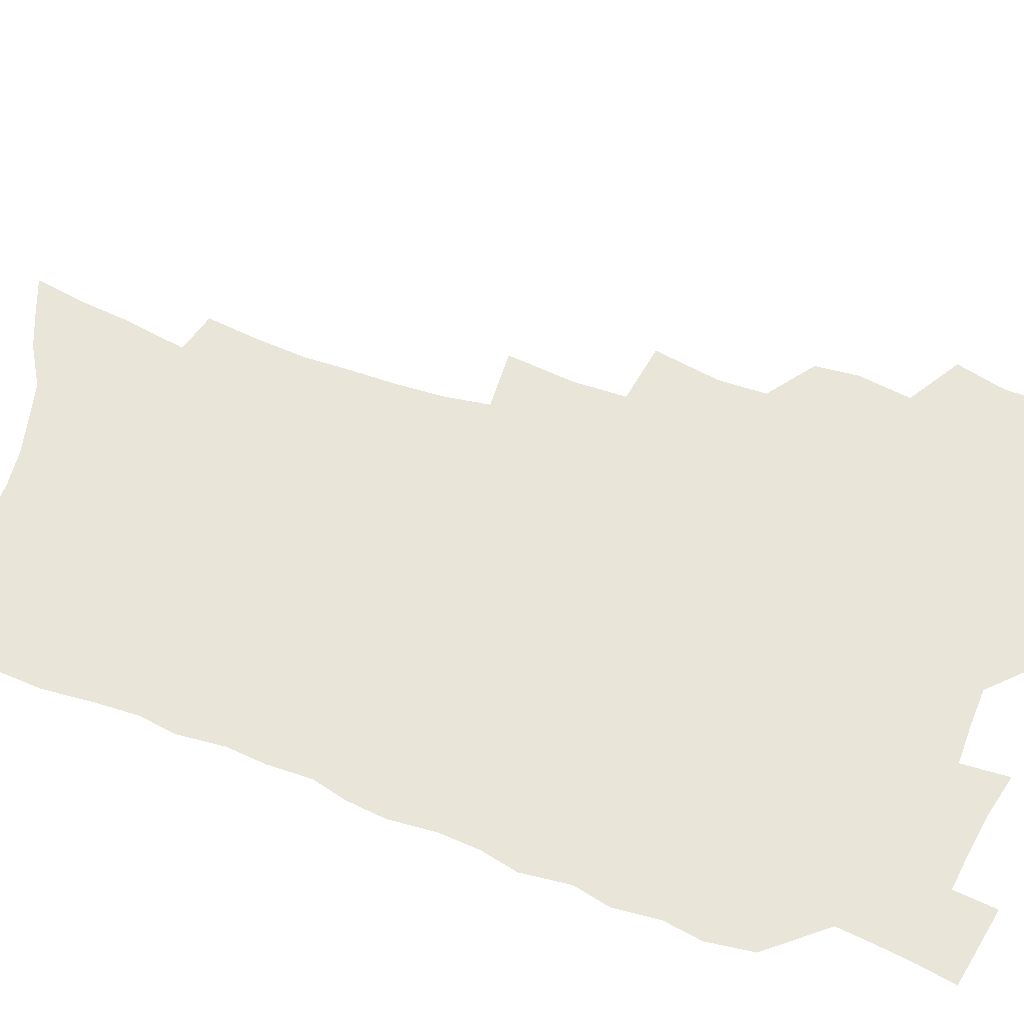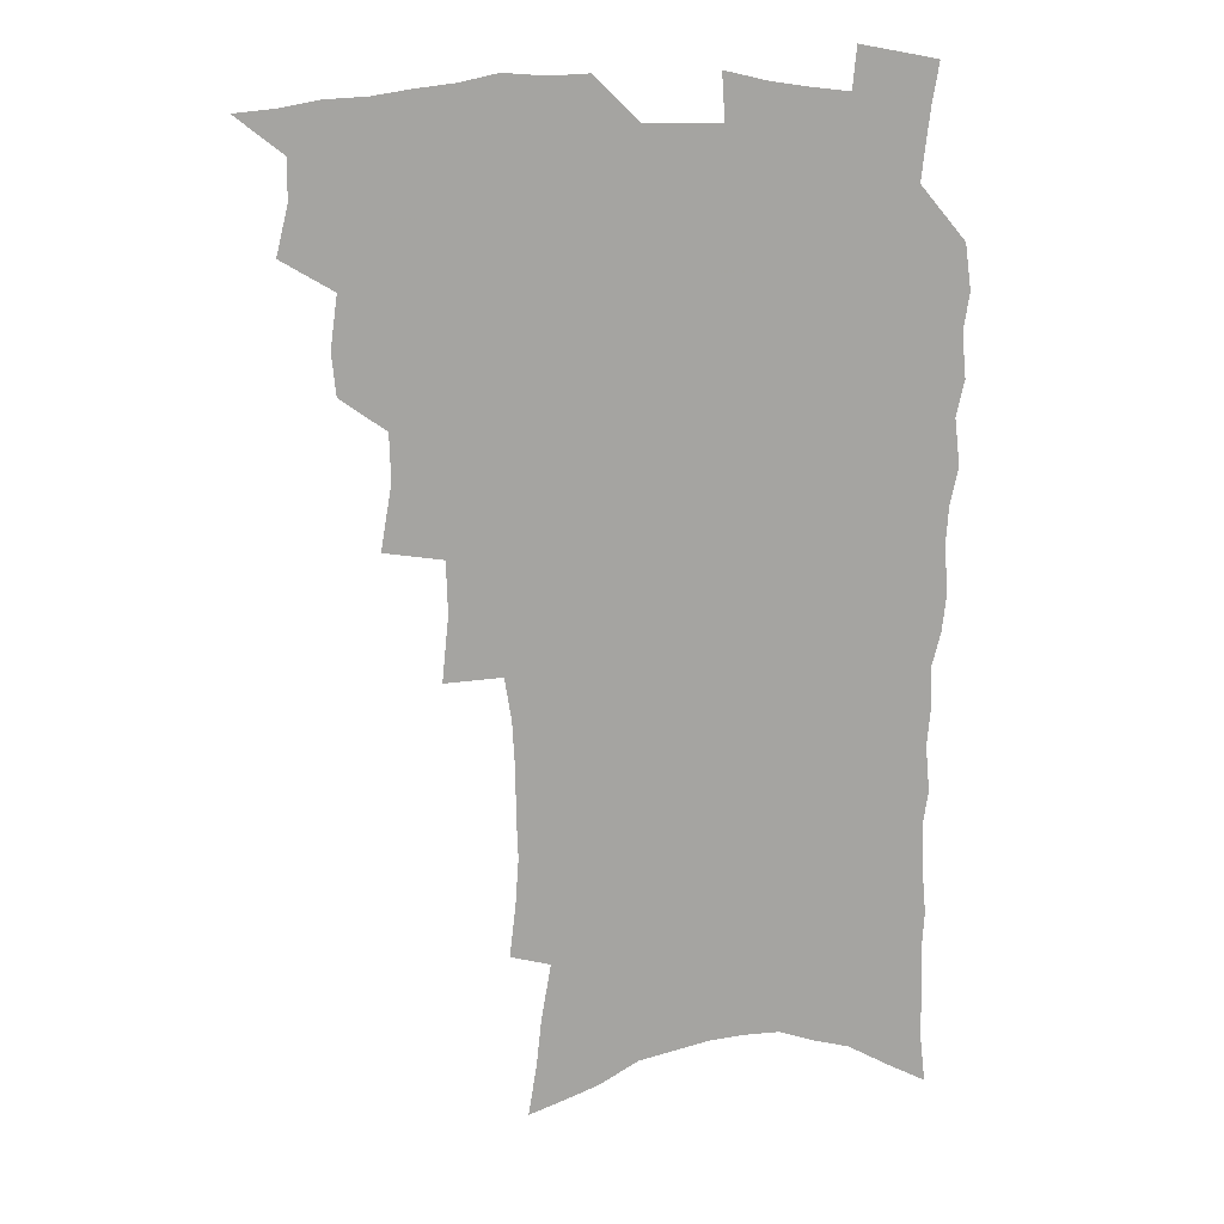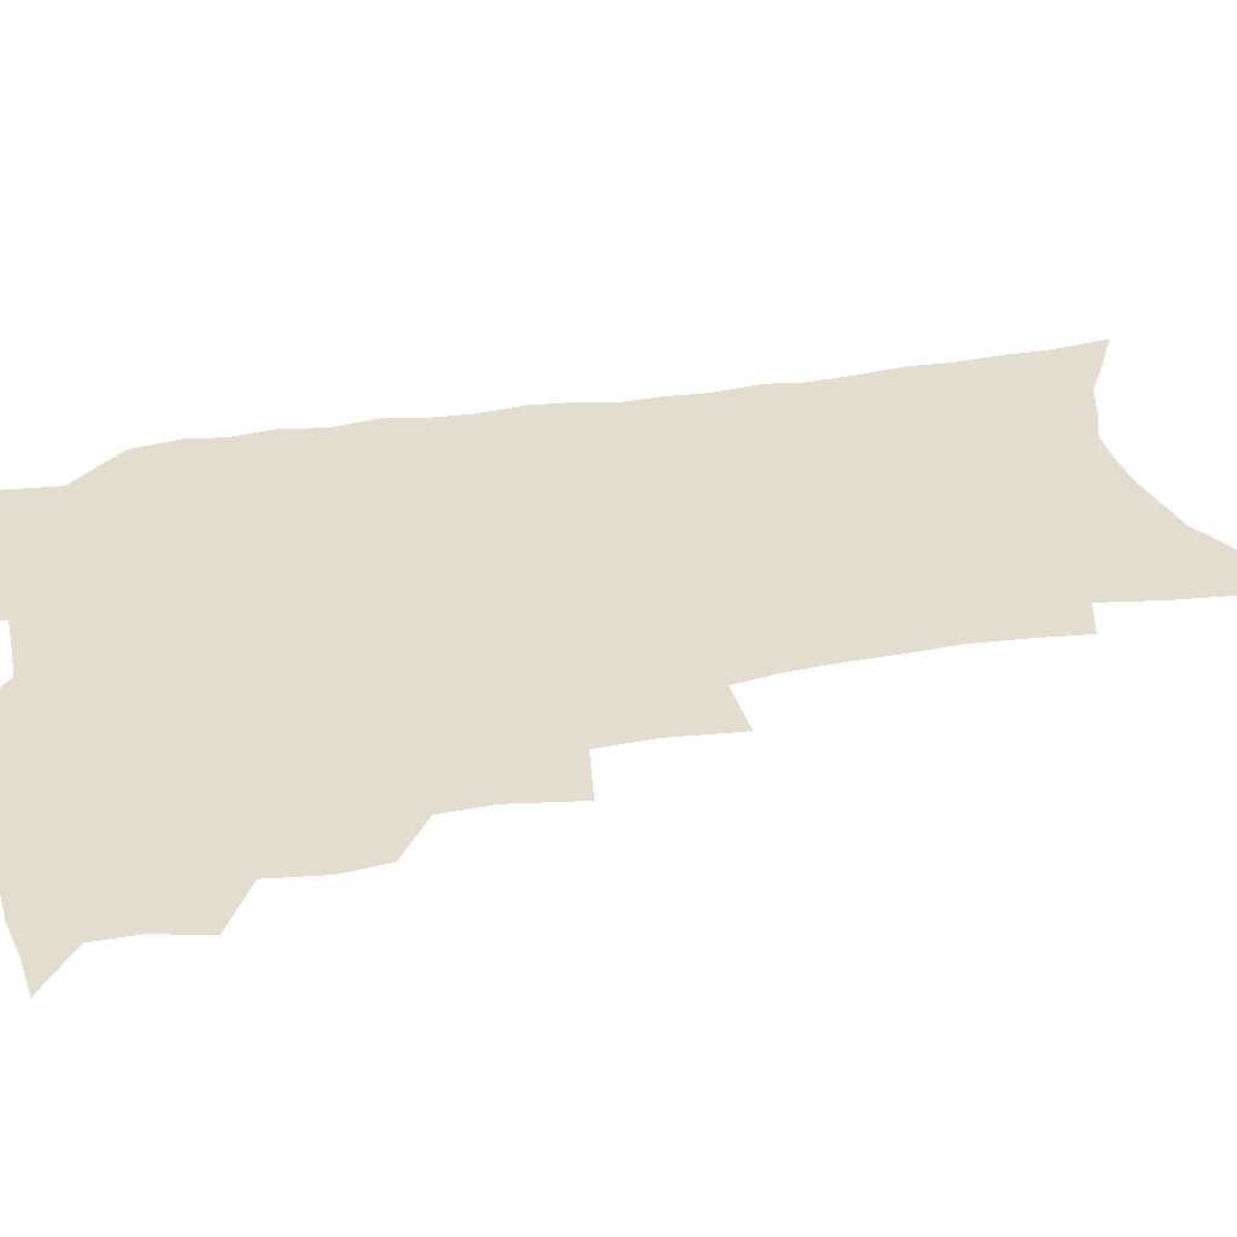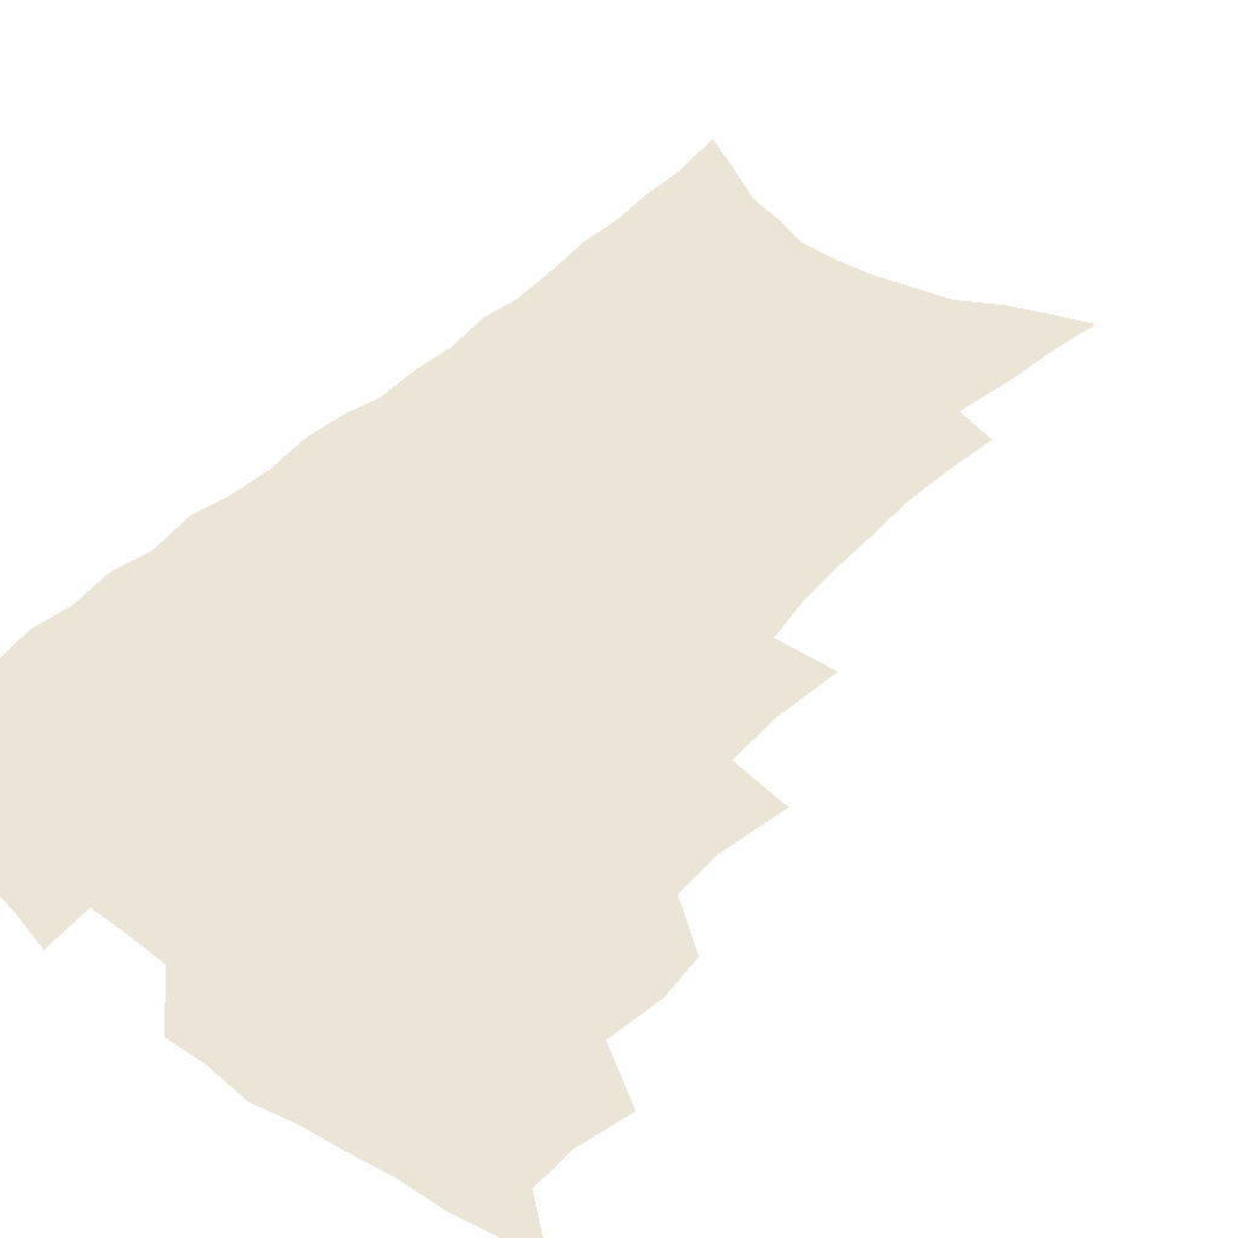
<metadata>
{"format":"obj","ext":"obj","renderer":"f3d","projection":"perspective","resolution":1024,"background":"white","views":[{"elev":59.7,"azim":110.4,"up":"+Z"},{"elev":17.2,"azim":-8.4,"up":"+Y"},{"elev":34.8,"azim":-102.9,"up":"+Z"},{"elev":45.7,"azim":-140.0,"up":"+Z"}]}
</metadata>
<code>
v 466.4 518.4 0
v 479.5 470.4 0
v 484.1 489 0
v 484.2 504.3 0
v 481.8 519.9 0
v 498.1 422.6 0
v 496.6 438.7 0
v 499.3 458.5 0
v 501 475.6 0
v 501.1 491 0
v 499.7 505.7 0
v 496.5 522.5 0
v 511.7 367.2 0
v 515.9 392.3 0
v 515.4 410.1 0
v 517.6 430.1 0
v 515.4 444.9 0
v 514.2 459.6 0
v 517.5 478.1 0
v 516.6 492.5 0
v 514.6 507.2 0
v 512 523.3 0
v 532 318.3 0
v 534.6 343.8 0
v 534 363.7 0
v 533.3 382.3 0
v 534 401.5 0
v 532.4 416.4 0
v 533.1 433.8 0
v 533.1 449.5 0
v 533 465 0
v 532.2 479.5 0
v 531.1 494 0
v 529.2 508.9 0
v 526.5 525.6 0
v 554.7 211 0
v 557 231.1 0
v 558.3 249.8 0
v 557.7 265.8 0
v 557.5 284.6 0
v 556.6 302.7 0
v 554 319.5 0
v 551.6 336.5 0
v 550.1 353.8 0
v 550.1 372.8 0
v 548.5 388.2 0
v 548.3 405 0
v 548.3 421.2 0
v 548.9 437.5 0
v 548.6 452.3 0
v 549.3 467.4 0
v 547.7 481.2 0
v 545.7 495.6 0
v 544 510.2 0
v 541.1 527.3 0
v 561 145.9 0
v 564.2 166.1 0
v 566.1 184.4 0
v 569.9 207 0
v 572.6 228.4 0
v 571.9 243.7 0
v 572.4 261.8 0
v 571 276.8 0
v 571.5 297.6 0
v 569 311.6 0
v 567.5 328.8 0
v 565.1 343.4 0
v 565.1 361.7 0
v 564.2 377.8 0
v 564.1 394.7 0
v 563.4 409.8 0
v 564.6 426.5 0
v 563.4 440.1 0
v 564.4 455.7 0
v 563.3 468.9 0
v 562.1 482.5 0
v 560.7 496.5 0
v 558.2 512.7 0
v 555.3 530.4 0
v 574.3 150.9 0
v 579 175.4 0
v 582.4 198.1 0
v 585.2 219.9 0
v 585.8 237.7 0
v 586 255 0
v 584.8 269.6 0
v 584.4 287.5 0
v 583.7 304.9 0
v 582 319.8 0
v 581.3 337 0
v 580.2 352.6 0
v 578.1 365.5 0
v 577.7 381.7 0
v 578 398.3 0
v 578.7 415.3 0
v 578 428.6 0
v 577.5 442.3 0
v 577.8 456.8 0
v 576.8 470 0
v 576.4 483.4 0
v 575.1 497.3 0
v 572.7 513.8 0
v 571.3 529.2 0
v 587.8 156.4 0
v 594.3 187 0
v 597.3 209.9 0
v 597.5 226.2 0
v 597.7 243.1 0
v 597.4 259.6 0
v 596.7 275.6 0
v 596 291.9 0
v 595.2 308.4 0
v 594.9 327 0
v 593.4 340.6 0
v 592.1 354.6 0
v 591.9 371.1 0
v 591 385.8 0
v 591.2 399.7 0
v 591.3 415.7 0
v 590.8 429.2 0
v 590.8 443.4 0
v 591.2 457.7 0
v 590.7 470.9 0
v 590.1 484.3 0
v 589 498.6 0
v 587.3 514.1 0
v 585.7 529.8 0
v 602.7 165.2 0
v 607.6 194.1 0
v 609.1 214.2 0
v 609.6 231.9 0
v 609.1 246.9 0
v 608.4 261.3 0
v 608 278.6 0
v 607.6 296.1 0
v 606.8 311.5 0
v 606.4 329.6 0
v 605.4 343.2 0
v 605 358.9 0
v 604.2 372.6 0
v 603.2 383.6 0
v 603.6 400.8 0
v 604.3 417.5 0
v 604 430.7 0
v 604.5 445.7 0
v 604.2 458.3 0
v 604.1 471.4 0
v 603.7 484.7 0
v 603.7 498.1 0
v 602.4 513.3 0
v 616.1 168.4 0
v 619.6 196.3 0
v 620.6 217 0
v 620.7 233.2 0
v 620.5 250 0
v 620 265.2 0
v 619.6 282.7 0
v 618.9 296.3 0
v 618.3 314.6 0
v 617.9 330.2 0
v 617.3 344.9 0
v 617 359.9 0
v 616.9 375.6 0
v 616.8 389.1 0
v 616.6 403.2 0
v 616.8 418.5 0
v 616.7 431.2 0
v 617.1 445.7 0
v 617.5 458.9 0
v 617.9 471.8 0
v 617.8 484.6 0
v 617.4 498.4 0
v 617 512.8 0
v 629.8 171.7 0
v 631.4 196.3 0
v 631.9 215.6 0
v 631.9 234.4 0
v 631.7 250.8 0
v 631.3 266.7 0
v 630.8 283.2 0
v 630.3 298.5 0
v 630 312.3 0
v 629.3 331.3 0
v 629.3 343.4 0
v 628.9 360.3 0
v 629 374.7 0
v 628.9 389.7 0
v 629 403.4 0
v 629.1 418.1 0
v 629.4 431.9 0
v 629.7 445.4 0
v 630.1 458.6 0
v 630.5 471.6 0
v 631 484.3 0
v 631.4 497.6 0
v 631 512.8 0
v 629.9 530.3 0
v 643.2 173.1 0
v 643.4 198.1 0
v 643.3 217.4 0
v 643.3 232.8 0
v 643.2 249.3 0
v 642.6 266.4 0
v 642.2 283 0
v 641.5 301 0
v 641.4 313.6 0
v 640.8 331 0
v 640.9 345 0
v 640.9 359.2 0
v 641 374.1 0
v 641.1 388.6 0
v 641.3 402.7 0
v 641.5 416.9 0
v 641.9 431.2 0
v 642.3 444.7 0
v 643 457.6 0
v 643.6 470.7 0
v 644.3 483.8 0
v 645 497.1 0
v 645.6 511.1 0
v 645.8 526.6 0
v 656.5 173.3 0
v 655.5 196.3 0
v 655.2 214.5 0
v 654.6 232.3 0
v 655.3 245.6 0
v 653.9 265.6 0
v 654.5 278.8 0
v 653.1 298 0
v 652.7 313.9 0
v 652.7 328.8 0
v 652.4 344.4 0
v 652.6 358.4 0
v 653.7 371.3 0
v 653.9 385.9 0
v 654 400.5 0
v 654.4 414.1 0
v 654.3 430.4 0
v 654.8 444.1 0
v 655.8 457.1 0
v 656.5 470.2 0
v 657.5 483 0
v 658.5 496.1 0
v 659.4 509.8 0
v 660.3 524.3 0
v 670.2 168.7 0
v 668 192.8 0
v 667.7 210 0
v 667.7 226.3 0
v 667 244.1 0
v 666.2 261.3 0
v 665.9 277.1 0
v 664.6 295.9 0
v 664.7 310.5 0
v 666 323.3 0
v 665.3 340 0
v 666.4 353.1 0
v 665.9 369.6 0
v 666.1 384.5 0
v 666.6 398.6 0
v 666.6 413.8 0
v 668.2 426.6 0
v 669.3 440 0
v 669.1 454.9 0
v 669.7 468.6 0
v 671 481.6 0
v 671.9 495.1 0
v 673.2 508.8 0
v 674.7 522.6 0
v 676.1 538.4 0
v 683.6 165.2 0
v 680.9 188.3 0
v 680.7 204.8 0
v 679.8 222.9 0
v 679.9 238.5 0
v 678.5 257.4 0
v 677.7 274.4 0
v 677.5 290.2 0
v 678.5 303.9 0
v 677.5 321.5 0
v 678.4 335.4 0
v 678.2 351.1 0
v 678.9 365.3 0
v 679.3 380.2 0
v 680.7 393.8 0
v 681.1 408.6 0
v 682.7 422.1 0
v 682.1 438.1 0
v 683.7 451.3 0
v 683.7 466 0
v 684 480.6 0
v 685.3 493.7 0
v 687 507 0
v 688.7 520.9 0
v 690.3 535.7 0
v 698.7 156.7 0
v 695.3 180.2 0
v 694.2 198.6 0
v 694.5 214.4 0
v 693 232.8 0
v 692.6 249.4 0
v 691.9 266.4 0
v 691.8 282.2 0
v 691.3 298.6 0
v 690.8 315 0
v 692.7 328.2 0
v 693.6 342.8 0
v 692.4 359.8 0
v 695.8 372 0
v 695.6 387.7 0
v 694.8 404.2 0
v 697.1 417.5 0
v 696.8 433.3 0
v 698 447.5 0
v 698.3 462.3 0
v 697.9 477.6 0
v 699.6 491.1 0
v 701.1 505.2 0
v 702.7 519.1 0
v 705.1 532.9 0
v 713.7 148.8 0
v 711.3 169.9 0
v 711.5 186.2 0
v 710.6 203.7 0
v 711.4 218.8 0
v 709.8 237 0
v 709 253.8 0
v 711.1 267.3 0
v 709.4 285.3 0
v 710.7 300 0
v 710.2 316.4 0
v 713.4 329.2 0
v 715 343.9 0
v 713.5 361.7 0
v 714.5 376.8 0
v 717.5 390.6 0
v 715.4 408.5 0
v 718.4 422.2 0
v 716.8 439.3 0
v 719 453.3 0
v 716.6 470.6 0
f 4 5 1
f 8 9 2
f 2 9 3
f 9 10 3
f 3 10 4
f 10 11 4
f 4 11 5
f 11 12 5
f 15 16 6
f 6 16 7
f 16 17 7
f 7 17 8
f 17 18 8
f 8 18 9
f 18 19 9
f 9 19 10
f 19 20 10
f 10 20 11
f 20 21 11
f 11 21 12
f 21 22 12
f 25 26 13
f 13 26 14
f 26 27 14
f 14 27 15
f 27 28 15
f 15 28 16
f 28 29 16
f 16 29 17
f 29 30 17
f 17 30 18
f 30 31 18
f 18 31 19
f 31 32 19
f 19 32 20
f 32 33 20
f 20 33 21
f 33 34 21
f 21 34 22
f 34 35 22
f 42 43 23
f 23 43 24
f 43 44 24
f 24 44 25
f 44 45 25
f 25 45 26
f 45 46 26
f 26 46 27
f 46 47 27
f 27 47 28
f 47 48 28
f 28 48 29
f 48 49 29
f 29 49 30
f 49 50 30
f 30 50 31
f 50 51 31
f 31 51 32
f 51 52 32
f 32 52 33
f 52 53 33
f 33 53 34
f 53 54 34
f 34 54 35
f 54 55 35
f 59 60 36
f 36 60 37
f 60 61 37
f 37 61 38
f 61 62 38
f 38 62 39
f 62 63 39
f 39 63 40
f 63 64 40
f 40 64 41
f 64 65 41
f 41 65 42
f 65 66 42
f 42 66 43
f 66 67 43
f 43 67 44
f 67 68 44
f 44 68 45
f 68 69 45
f 45 69 46
f 69 70 46
f 46 70 47
f 70 71 47
f 47 71 48
f 71 72 48
f 48 72 49
f 72 73 49
f 49 73 50
f 73 74 50
f 50 74 51
f 74 75 51
f 51 75 52
f 75 76 52
f 52 76 53
f 76 77 53
f 53 77 54
f 77 78 54
f 54 78 55
f 78 79 55
f 56 80 57
f 80 81 57
f 57 81 58
f 81 82 58
f 58 82 59
f 82 83 59
f 59 83 60
f 83 84 60
f 60 84 61
f 84 85 61
f 61 85 62
f 85 86 62
f 62 86 63
f 86 87 63
f 63 87 64
f 87 88 64
f 64 88 65
f 88 89 65
f 65 89 66
f 89 90 66
f 66 90 67
f 90 91 67
f 67 91 68
f 91 92 68
f 68 92 69
f 92 93 69
f 69 93 70
f 93 94 70
f 70 94 71
f 94 95 71
f 71 95 72
f 95 96 72
f 72 96 73
f 96 97 73
f 73 97 74
f 97 98 74
f 74 98 75
f 98 99 75
f 75 99 76
f 99 100 76
f 76 100 77
f 100 101 77
f 77 101 78
f 101 102 78
f 78 102 79
f 102 103 79
f 80 104 81
f 104 105 81
f 81 105 82
f 105 106 82
f 82 106 83
f 106 107 83
f 83 107 84
f 107 108 84
f 84 108 85
f 108 109 85
f 85 109 86
f 109 110 86
f 86 110 87
f 110 111 87
f 87 111 88
f 111 112 88
f 88 112 89
f 112 113 89
f 89 113 90
f 113 114 90
f 90 114 91
f 114 115 91
f 91 115 92
f 115 116 92
f 92 116 93
f 116 117 93
f 93 117 94
f 117 118 94
f 94 118 95
f 118 119 95
f 95 119 96
f 119 120 96
f 96 120 97
f 120 121 97
f 97 121 98
f 121 122 98
f 98 122 99
f 122 123 99
f 99 123 100
f 123 124 100
f 100 124 101
f 124 125 101
f 101 125 102
f 125 126 102
f 102 126 103
f 126 127 103
f 104 128 105
f 128 129 105
f 105 129 106
f 129 130 106
f 106 130 107
f 130 131 107
f 107 131 108
f 131 132 108
f 108 132 109
f 132 133 109
f 109 133 110
f 133 134 110
f 110 134 111
f 134 135 111
f 111 135 112
f 135 136 112
f 112 136 113
f 136 137 113
f 113 137 114
f 137 138 114
f 114 138 115
f 138 139 115
f 115 139 116
f 139 140 116
f 116 140 117
f 140 141 117
f 117 141 118
f 141 142 118
f 118 142 119
f 142 143 119
f 119 143 120
f 143 144 120
f 120 144 121
f 144 145 121
f 121 145 122
f 145 146 122
f 122 146 123
f 146 147 123
f 123 147 124
f 147 148 124
f 124 148 125
f 148 149 125
f 125 149 126
f 149 150 126
f 126 150 127
f 128 151 129
f 151 152 129
f 129 152 130
f 152 153 130
f 130 153 131
f 153 154 131
f 131 154 132
f 154 155 132
f 132 155 133
f 155 156 133
f 133 156 134
f 156 157 134
f 134 157 135
f 157 158 135
f 135 158 136
f 158 159 136
f 136 159 137
f 159 160 137
f 137 160 138
f 160 161 138
f 138 161 139
f 161 162 139
f 139 162 140
f 162 163 140
f 140 163 141
f 163 164 141
f 141 164 142
f 164 165 142
f 142 165 143
f 165 166 143
f 143 166 144
f 166 167 144
f 144 167 145
f 167 168 145
f 145 168 146
f 168 169 146
f 146 169 147
f 169 170 147
f 147 170 148
f 170 171 148
f 148 171 149
f 171 172 149
f 149 172 150
f 172 173 150
f 151 174 152
f 174 175 152
f 152 175 153
f 175 176 153
f 153 176 154
f 176 177 154
f 154 177 155
f 177 178 155
f 155 178 156
f 178 179 156
f 156 179 157
f 179 180 157
f 157 180 158
f 180 181 158
f 158 181 159
f 181 182 159
f 159 182 160
f 182 183 160
f 160 183 161
f 183 184 161
f 161 184 162
f 184 185 162
f 162 185 163
f 185 186 163
f 163 186 164
f 186 187 164
f 164 187 165
f 187 188 165
f 165 188 166
f 188 189 166
f 166 189 167
f 189 190 167
f 167 190 168
f 190 191 168
f 168 191 169
f 191 192 169
f 169 192 170
f 192 193 170
f 170 193 171
f 193 194 171
f 171 194 172
f 194 195 172
f 172 195 173
f 195 196 173
f 174 198 175
f 198 199 175
f 175 199 176
f 199 200 176
f 176 200 177
f 200 201 177
f 177 201 178
f 201 202 178
f 178 202 179
f 202 203 179
f 179 203 180
f 203 204 180
f 180 204 181
f 204 205 181
f 181 205 182
f 205 206 182
f 182 206 183
f 206 207 183
f 183 207 184
f 207 208 184
f 184 208 185
f 208 209 185
f 185 209 186
f 209 210 186
f 186 210 187
f 210 211 187
f 187 211 188
f 211 212 188
f 188 212 189
f 212 213 189
f 189 213 190
f 213 214 190
f 190 214 191
f 214 215 191
f 191 215 192
f 215 216 192
f 192 216 193
f 216 217 193
f 193 217 194
f 217 218 194
f 194 218 195
f 218 219 195
f 195 219 196
f 219 220 196
f 196 220 197
f 220 221 197
f 198 222 199
f 222 223 199
f 199 223 200
f 223 224 200
f 200 224 201
f 224 225 201
f 201 225 202
f 225 226 202
f 202 226 203
f 226 227 203
f 203 227 204
f 227 228 204
f 204 228 205
f 228 229 205
f 205 229 206
f 229 230 206
f 206 230 207
f 230 231 207
f 207 231 208
f 231 232 208
f 208 232 209
f 232 233 209
f 209 233 210
f 233 234 210
f 210 234 211
f 234 235 211
f 211 235 212
f 235 236 212
f 212 236 213
f 236 237 213
f 213 237 214
f 237 238 214
f 214 238 215
f 238 239 215
f 215 239 216
f 239 240 216
f 216 240 217
f 240 241 217
f 217 241 218
f 241 242 218
f 218 242 219
f 242 243 219
f 219 243 220
f 243 244 220
f 220 244 221
f 244 245 221
f 222 246 223
f 246 247 223
f 223 247 224
f 247 248 224
f 224 248 225
f 248 249 225
f 225 249 226
f 249 250 226
f 226 250 227
f 250 251 227
f 227 251 228
f 251 252 228
f 228 252 229
f 252 253 229
f 229 253 230
f 253 254 230
f 230 254 231
f 254 255 231
f 231 255 232
f 255 256 232
f 232 256 233
f 256 257 233
f 233 257 234
f 257 258 234
f 234 258 235
f 258 259 235
f 235 259 236
f 259 260 236
f 236 260 237
f 260 261 237
f 237 261 238
f 261 262 238
f 238 262 239
f 262 263 239
f 239 263 240
f 263 264 240
f 240 264 241
f 264 265 241
f 241 265 242
f 265 266 242
f 242 266 243
f 266 267 243
f 243 267 244
f 267 268 244
f 244 268 245
f 268 269 245
f 246 271 247
f 271 272 247
f 247 272 248
f 272 273 248
f 248 273 249
f 273 274 249
f 249 274 250
f 274 275 250
f 250 275 251
f 275 276 251
f 251 276 252
f 276 277 252
f 252 277 253
f 277 278 253
f 253 278 254
f 278 279 254
f 254 279 255
f 279 280 255
f 255 280 256
f 280 281 256
f 256 281 257
f 281 282 257
f 257 282 258
f 282 283 258
f 258 283 259
f 283 284 259
f 259 284 260
f 284 285 260
f 260 285 261
f 285 286 261
f 261 286 262
f 286 287 262
f 262 287 263
f 287 288 263
f 263 288 264
f 288 289 264
f 264 289 265
f 289 290 265
f 265 290 266
f 290 291 266
f 266 291 267
f 291 292 267
f 267 292 268
f 292 293 268
f 268 293 269
f 293 294 269
f 269 294 270
f 294 295 270
f 271 296 272
f 296 297 272
f 272 297 273
f 297 298 273
f 273 298 274
f 298 299 274
f 274 299 275
f 299 300 275
f 275 300 276
f 300 301 276
f 276 301 277
f 301 302 277
f 277 302 278
f 302 303 278
f 278 303 279
f 303 304 279
f 279 304 280
f 304 305 280
f 280 305 281
f 305 306 281
f 281 306 282
f 306 307 282
f 282 307 283
f 307 308 283
f 283 308 284
f 308 309 284
f 284 309 285
f 309 310 285
f 285 310 286
f 310 311 286
f 286 311 287
f 311 312 287
f 287 312 288
f 312 313 288
f 288 313 289
f 313 314 289
f 289 314 290
f 314 315 290
f 290 315 291
f 315 316 291
f 291 316 292
f 316 317 292
f 292 317 293
f 317 318 293
f 293 318 294
f 318 319 294
f 294 319 295
f 319 320 295
f 296 321 297
f 321 322 297
f 297 322 298
f 322 323 298
f 298 323 299
f 323 324 299
f 299 324 300
f 324 325 300
f 300 325 301
f 325 326 301
f 301 326 302
f 326 327 302
f 302 327 303
f 327 328 303
f 303 328 304
f 328 329 304
f 304 329 305
f 329 330 305
f 305 330 306
f 330 331 306
f 306 331 307
f 331 332 307
f 307 332 308
f 332 333 308
f 308 333 309
f 333 334 309
f 309 334 310
f 334 335 310
f 310 335 311
f 335 336 311
f 311 336 312
f 336 337 312
f 312 337 313
f 337 338 313
f 313 338 314
f 338 339 314
f 314 339 315
f 339 340 315
f 315 340 316
f 340 341 316
f 316 341 317

</code>
